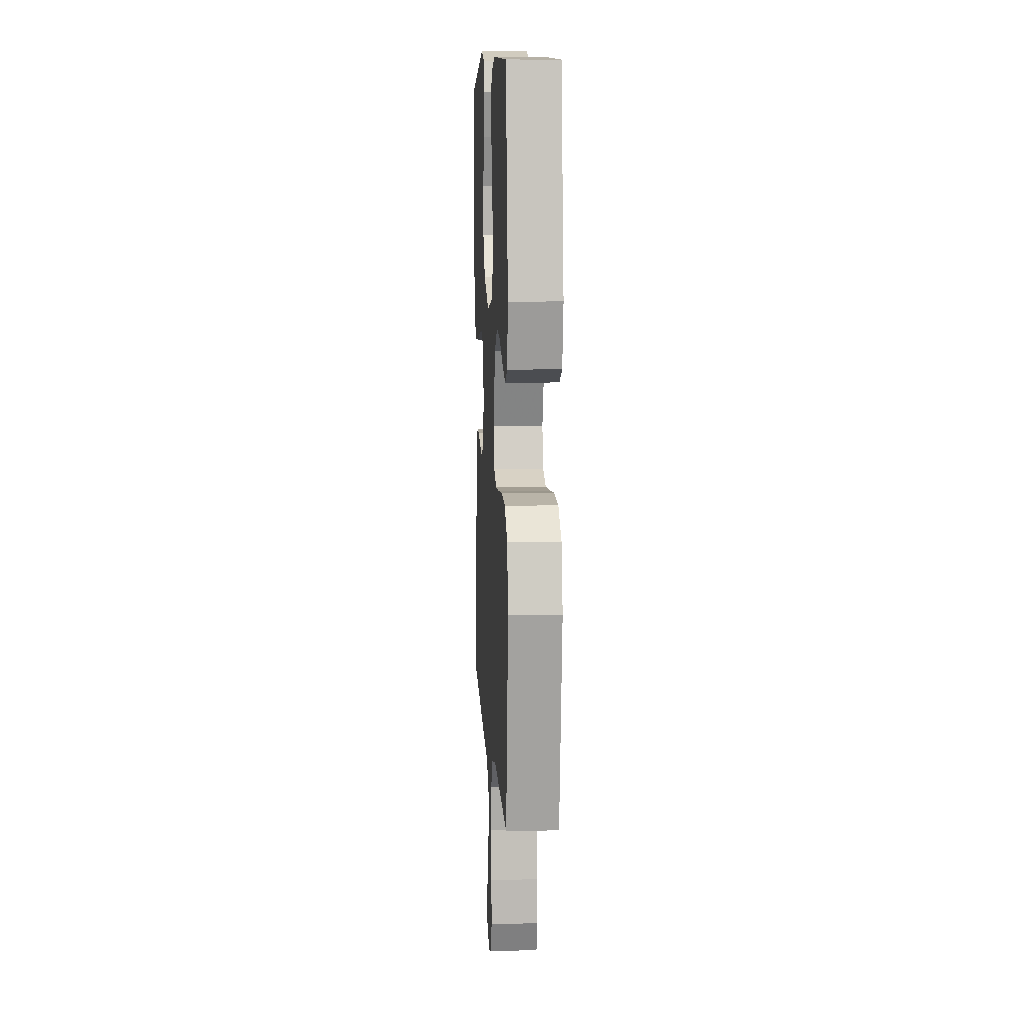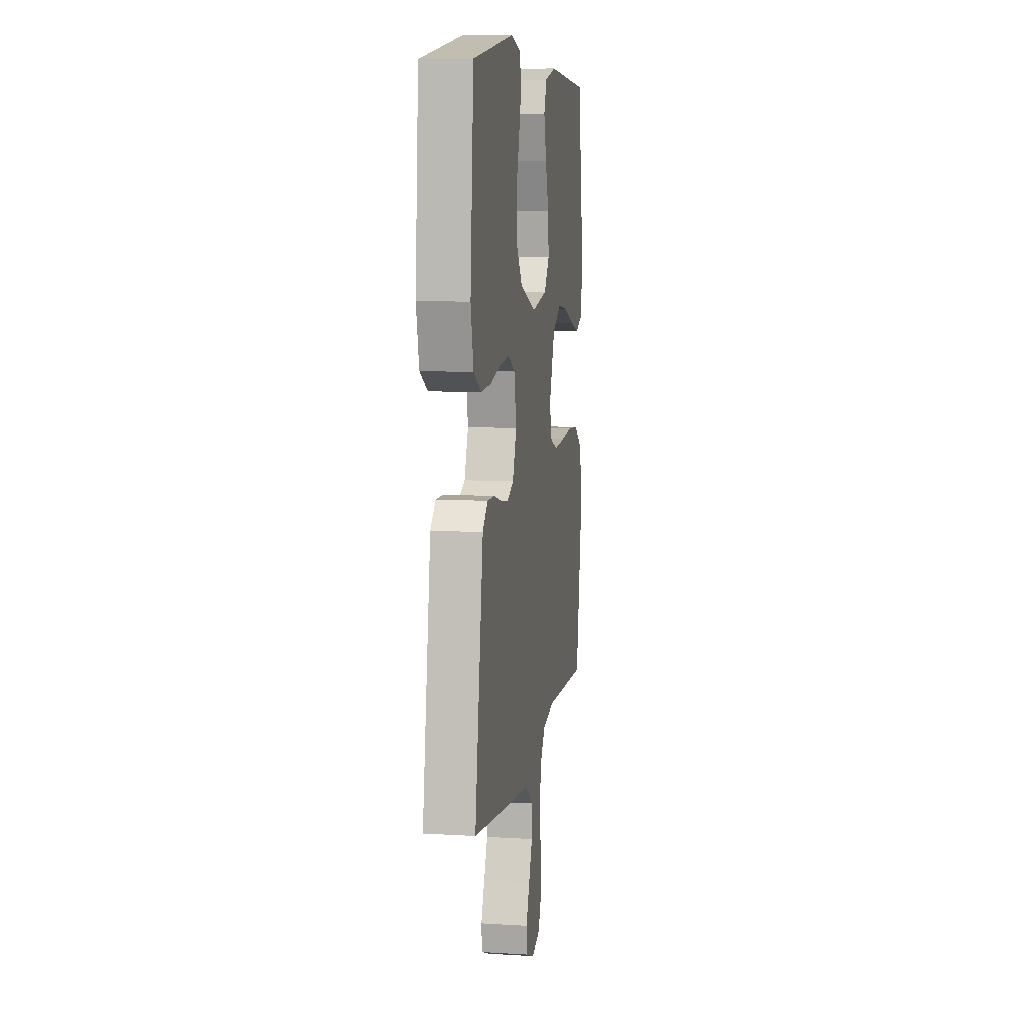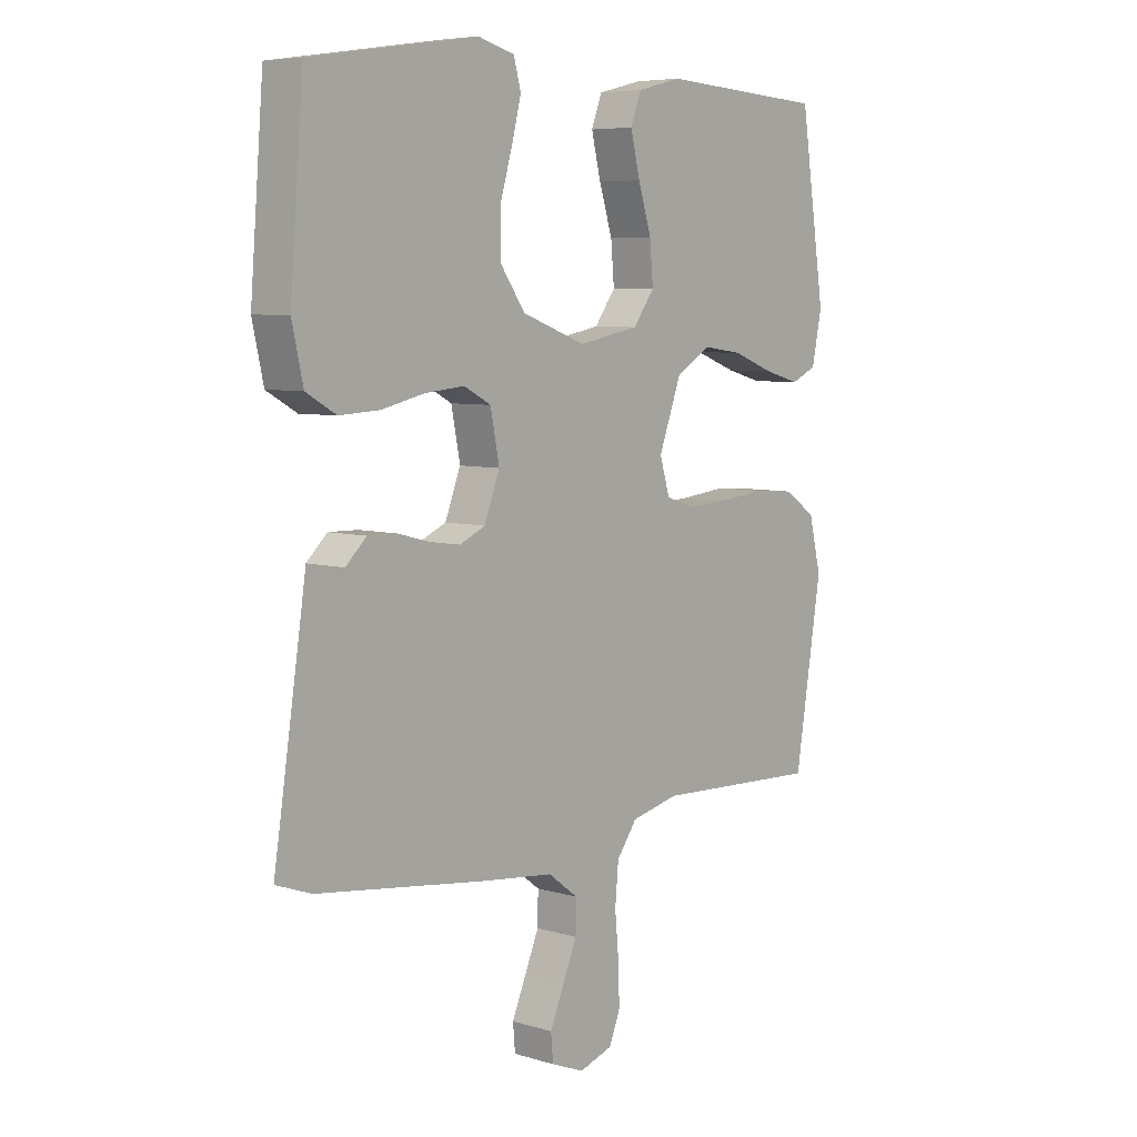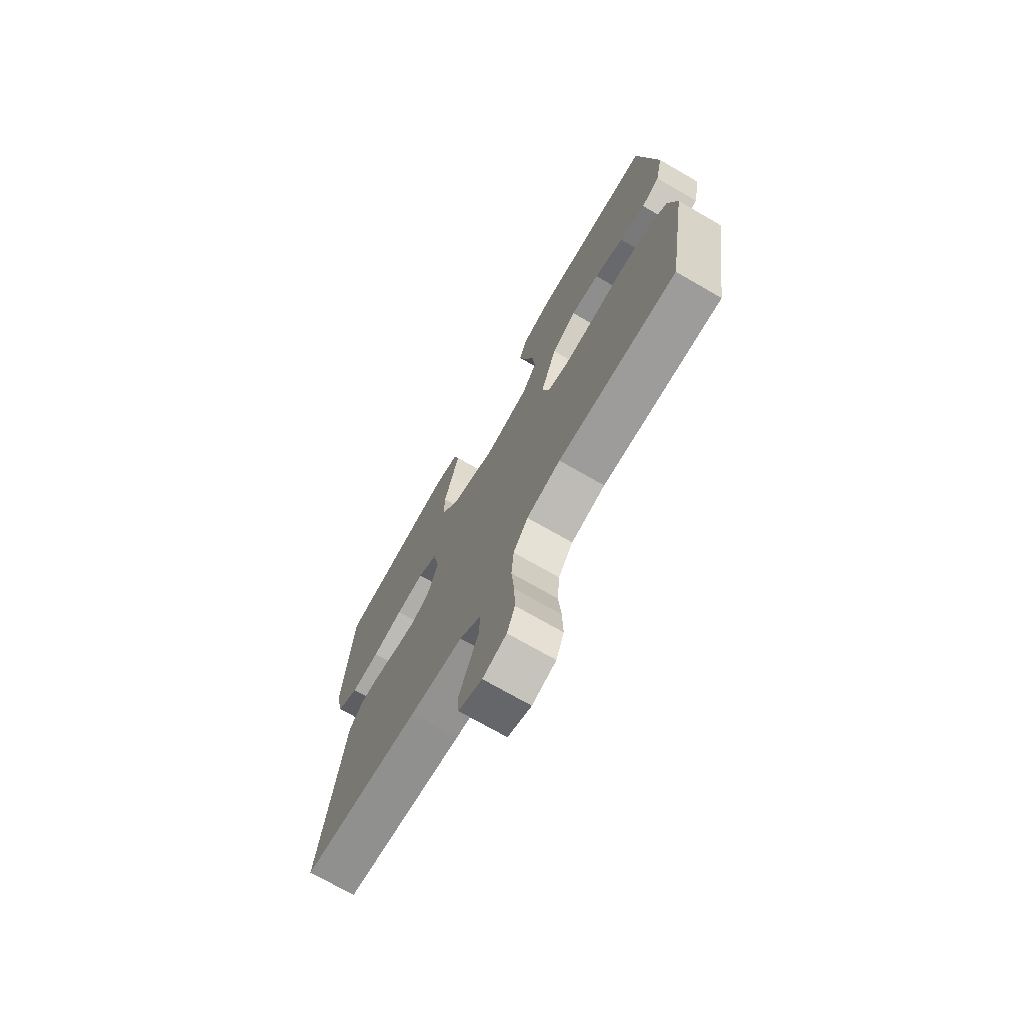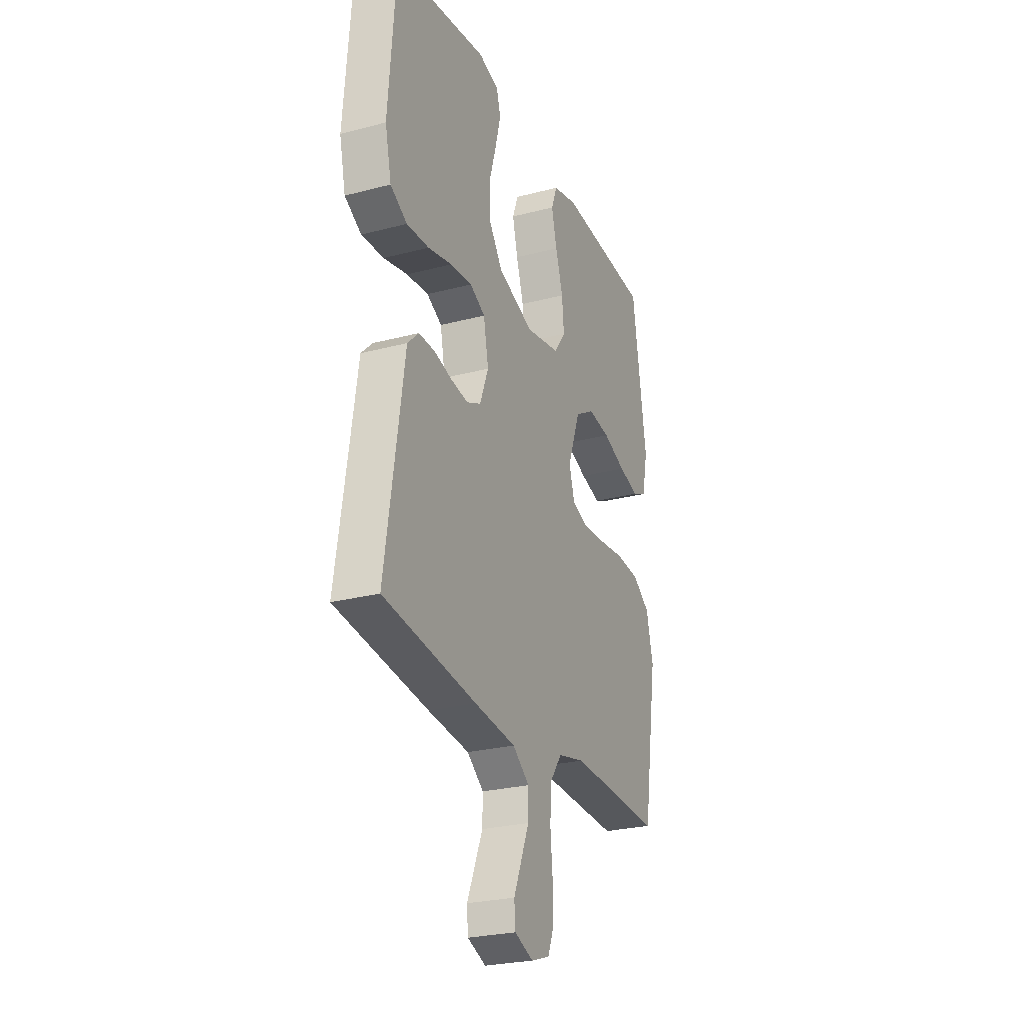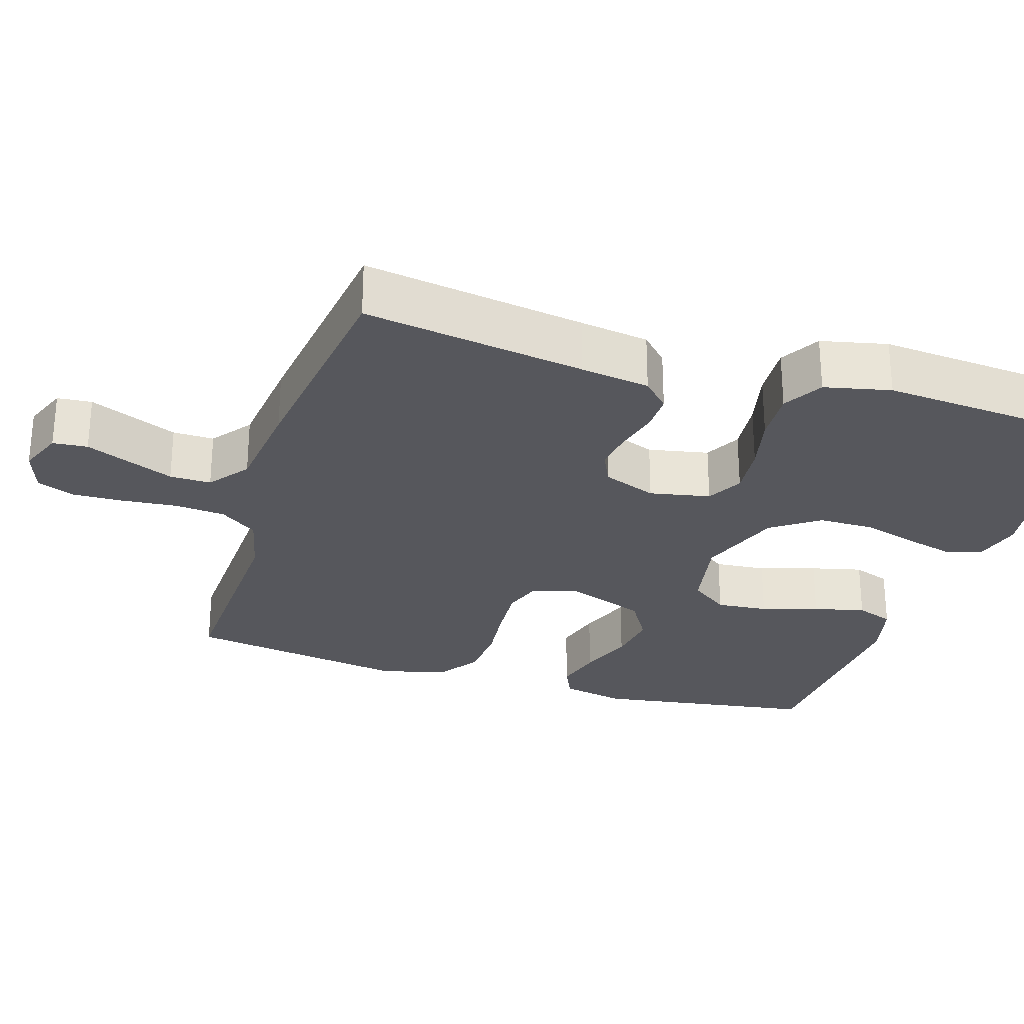
<metadata>
{"format":"obj","ext":"obj","renderer":"f3d","projection":"perspective","resolution":1024,"background":"white","views":[{"elev":8.7,"azim":86.8,"up":"+Z"},{"elev":8.7,"azim":-80.7,"up":"+Z"},{"elev":6.5,"azim":-48.8,"up":"+Z"},{"elev":-72.4,"azim":60.0,"up":"+Z"},{"elev":-26.1,"azim":-67.4,"up":"+Z"},{"elev":-27.5,"azim":-107.3,"up":"+Y"}]}
</metadata>
<code>
v -0.5 0.07 0.5
v -0.2 0.07 0.546
v -0.134 0.07 0.528
v -0.121 0.07 0.48
v -0.138 0.07 0.413
v -0.16 0.07 0.338
v -0.16 0.07 0.263
v -0.115 0.07 0.199
v 0 0.07 0.157
v 0.11 0.07 0.178
v 0.148 0.07 0.23
v 0.142 0.07 0.3
v 0.118 0.07 0.377
v 0.101 0.07 0.447
v 0.12 0.07 0.498
v 0.2 0.07 0.518
v 0.5 0.07 0.5
v 0.545 0.07 0.2
v 0.527 0.07 0.113
v 0.481 0.07 0.092
v 0.416 0.07 0.11
v 0.342 0.07 0.138
v 0.27 0.07 0.148
v 0.208 0.07 0.111
v 0.167 0.07 0
v 0.185 0.07 -0.06
v 0.238 0.07 -0.078
v 0.313 0.07 -0.073
v 0.395 0.07 -0.064
v 0.47 0.07 -0.07
v 0.526 0.07 -0.109
v 0.548 0.07 -0.2
v 0.5 0.07 -0.5
v 0.2 0.07 -0.488
v 0.114 0.07 -0.508
v 0.077 0.07 -0.559
v 0.071 0.07 -0.628
v 0.078 0.07 -0.704
v 0.08 0.07 -0.773
v 0.06 0.07 -0.823
v 0 0.07 -0.843
v -0.06 0.07 -0.819
v -0.064 0.07 -0.772
v -0.039 0.07 -0.713
v -0.013 0.07 -0.651
v -0.012 0.07 -0.595
v -0.066 0.07 -0.554
v -0.2 0.07 -0.539
v -0.5 0.07 -0.5
v -0.454 0.07 -0.2
v -0.44 0.07 -0.106
v -0.403 0.07 -0.07
v -0.351 0.07 -0.071
v -0.293 0.07 -0.086
v -0.238 0.07 -0.094
v -0.192 0.07 -0.073
v -0.164 0.07 0
v -0.18 0.07 0.082
v -0.229 0.07 0.108
v -0.3 0.07 0.101
v -0.378 0.07 0.083
v -0.45 0.07 0.079
v -0.504 0.07 0.11
v -0.524 0.07 0.2
v -0.5 0 0.5
v -0.2 0 0.546
v -0.134 0 0.528
v -0.121 0 0.48
v -0.138 0 0.413
v -0.16 0 0.338
v -0.16 0 0.263
v -0.115 0 0.199
v 0 0 0.157
v 0.11 0 0.178
v 0.148 0 0.23
v 0.142 0 0.3
v 0.118 0 0.377
v 0.101 0 0.447
v 0.12 0 0.498
v 0.2 0 0.518
v 0.5 0 0.5
v 0.545 0 0.2
v 0.527 0 0.113
v 0.481 0 0.092
v 0.416 0 0.11
v 0.342 0 0.138
v 0.27 0 0.148
v 0.208 0 0.111
v 0.167 0 0
v 0.185 0 -0.06
v 0.238 0 -0.078
v 0.313 0 -0.073
v 0.395 0 -0.064
v 0.47 0 -0.07
v 0.526 0 -0.109
v 0.548 0 -0.2
v 0.5 0 -0.5
v 0.2 0 -0.488
v 0.114 0 -0.508
v 0.077 0 -0.559
v 0.071 0 -0.628
v 0.078 0 -0.704
v 0.08 0 -0.773
v 0.06 0 -0.823
v 0 0 -0.843
v -0.06 0 -0.819
v -0.064 0 -0.772
v -0.039 0 -0.713
v -0.013 0 -0.651
v -0.012 0 -0.595
v -0.066 0 -0.554
v -0.2 0 -0.539
v -0.5 0 -0.5
v -0.454 0 -0.2
v -0.44 0 -0.106
v -0.403 0 -0.07
v -0.351 0 -0.071
v -0.293 0 -0.086
v -0.238 0 -0.094
v -0.192 0 -0.073
v -0.164 0 0
v -0.18 0 0.082
v -0.229 0 0.108
v -0.3 0 0.101
v -0.378 0 0.083
v -0.45 0 0.079
v -0.504 0 0.11
v -0.524 0 0.2
f 4 5 6
f 3 4 6
f 2 3 6
f 1 2 6
f 64 1 6
f 63 64 6
f 62 63 6
f 61 62 6
f 60 61 6
f 59 60 6 7
f 58 59 7 8
f 57 58 8 9
f 56 57 9 10
f 52 53 54
f 51 52 54
f 50 51 54
f 50 54 55
f 49 50 55
f 48 49 55
f 47 48 55
f 46 47 55 56
f 42 43 44
f 41 42 44
f 40 41 44
f 39 40 44
f 38 39 44
f 37 38 44
f 36 37 44 45
f 35 36 45 46
f 32 33 34
f 31 32 34
f 30 31 34
f 29 30 34
f 28 29 34
f 27 28 34 35
f 35 46 56
f 27 35 56
f 26 27 56
f 20 21 22
f 19 20 22
f 18 19 22
f 17 18 22
f 16 17 22
f 15 16 22
f 14 15 22
f 13 14 22
f 12 13 22
f 11 12 22 23
f 10 11 23 24
f 25 26 56 10
f 10 24 25
f 70 69 68
f 70 68 67
f 70 67 66
f 70 66 65
f 70 65 128
f 70 128 127
f 70 127 126
f 70 126 125
f 70 125 124
f 71 70 124 123
f 72 71 123 122
f 73 72 122 121
f 74 73 121 120
f 118 117 116
f 118 116 115
f 118 115 114
f 119 118 114
f 119 114 113
f 119 113 112
f 119 112 111
f 120 119 111 110
f 108 107 106
f 108 106 105
f 108 105 104
f 108 104 103
f 108 103 102
f 108 102 101
f 109 108 101 100
f 110 109 100 99
f 98 97 96
f 98 96 95
f 98 95 94
f 98 94 93
f 98 93 92
f 99 98 92 91
f 120 110 99
f 120 99 91
f 120 91 90
f 86 85 84
f 86 84 83
f 86 83 82
f 86 82 81
f 86 81 80
f 86 80 79
f 86 79 78
f 86 78 77
f 86 77 76
f 87 86 76 75
f 88 87 75 74
f 74 120 90 89
f 89 88 74
f 1 65 66 2
f 2 66 67 3
f 3 67 68 4
f 4 68 69 5
f 5 69 70 6
f 6 70 71 7
f 7 71 72 8
f 8 72 73 9
f 9 73 74 10
f 10 74 75 11
f 11 75 76 12
f 12 76 77 13
f 13 77 78 14
f 14 78 79 15
f 15 79 80 16
f 16 80 81 17
f 17 81 82 18
f 18 82 83 19
f 19 83 84 20
f 20 84 85 21
f 21 85 86 22
f 22 86 87 23
f 23 87 88 24
f 24 88 89 25
f 25 89 90 26
f 26 90 91 27
f 27 91 92 28
f 28 92 93 29
f 29 93 94 30
f 30 94 95 31
f 31 95 96 32
f 32 96 97 33
f 33 97 98 34
f 34 98 99 35
f 35 99 100 36
f 36 100 101 37
f 37 101 102 38
f 38 102 103 39
f 39 103 104 40
f 40 104 105 41
f 41 105 106 42
f 42 106 107 43
f 43 107 108 44
f 44 108 109 45
f 45 109 110 46
f 46 110 111 47
f 47 111 112 48
f 48 112 113 49
f 49 113 114 50
f 50 114 115 51
f 51 115 116 52
f 52 116 117 53
f 53 117 118 54
f 54 118 119 55
f 55 119 120 56
f 56 120 121 57
f 57 121 122 58
f 58 122 123 59
f 59 123 124 60
f 60 124 125 61
f 61 125 126 62
f 62 126 127 63
f 63 127 128 64
f 64 128 65 1

</code>
